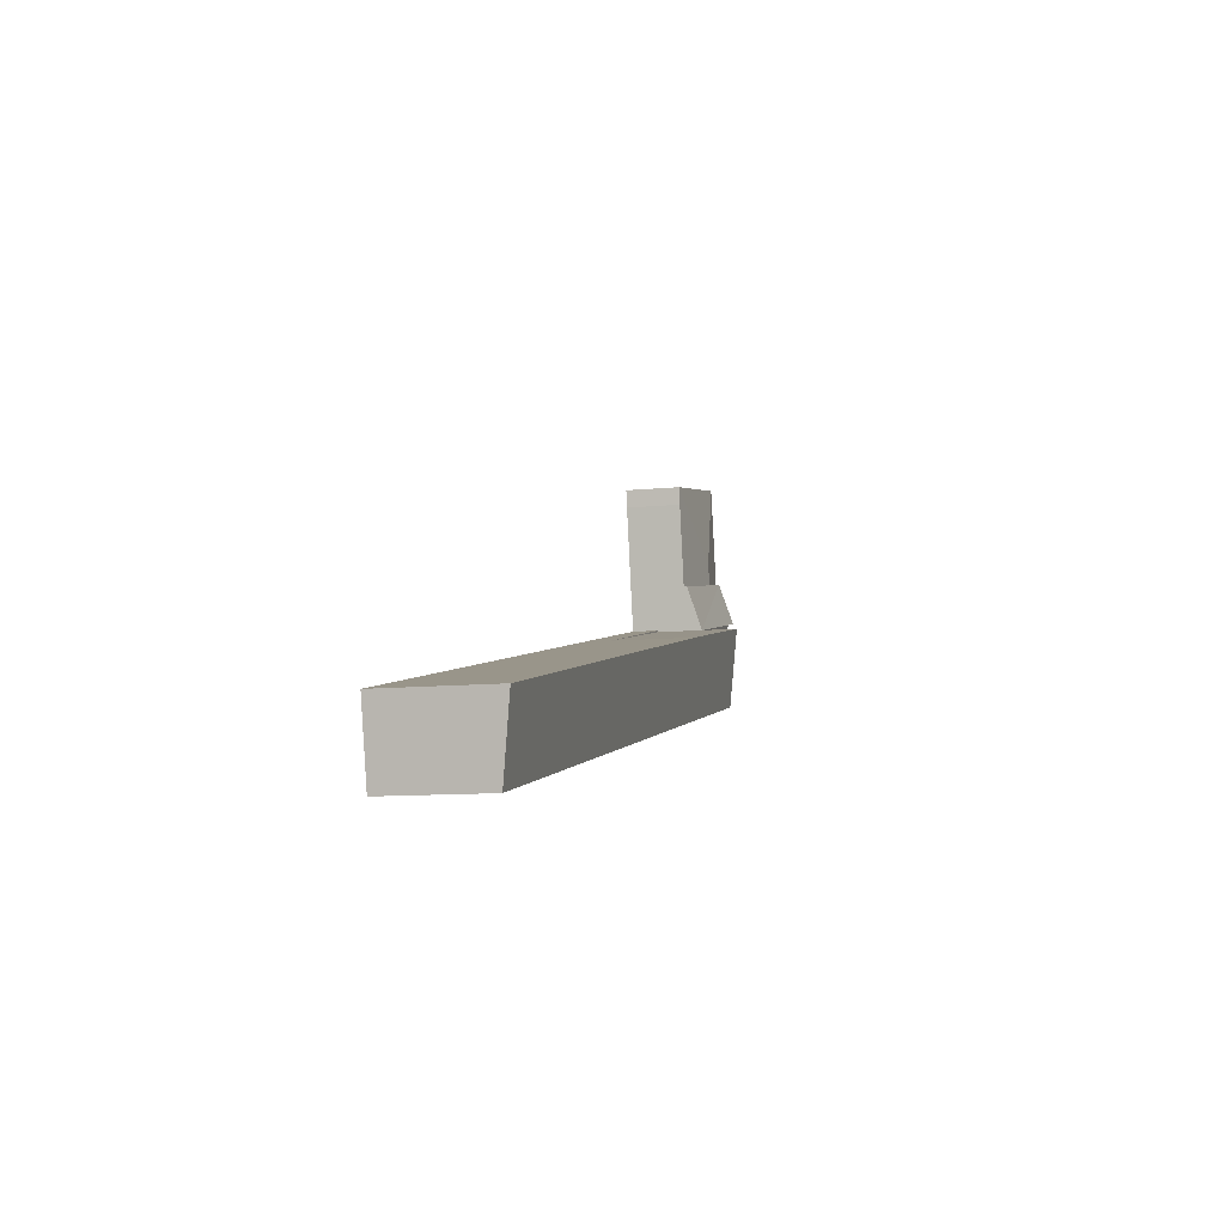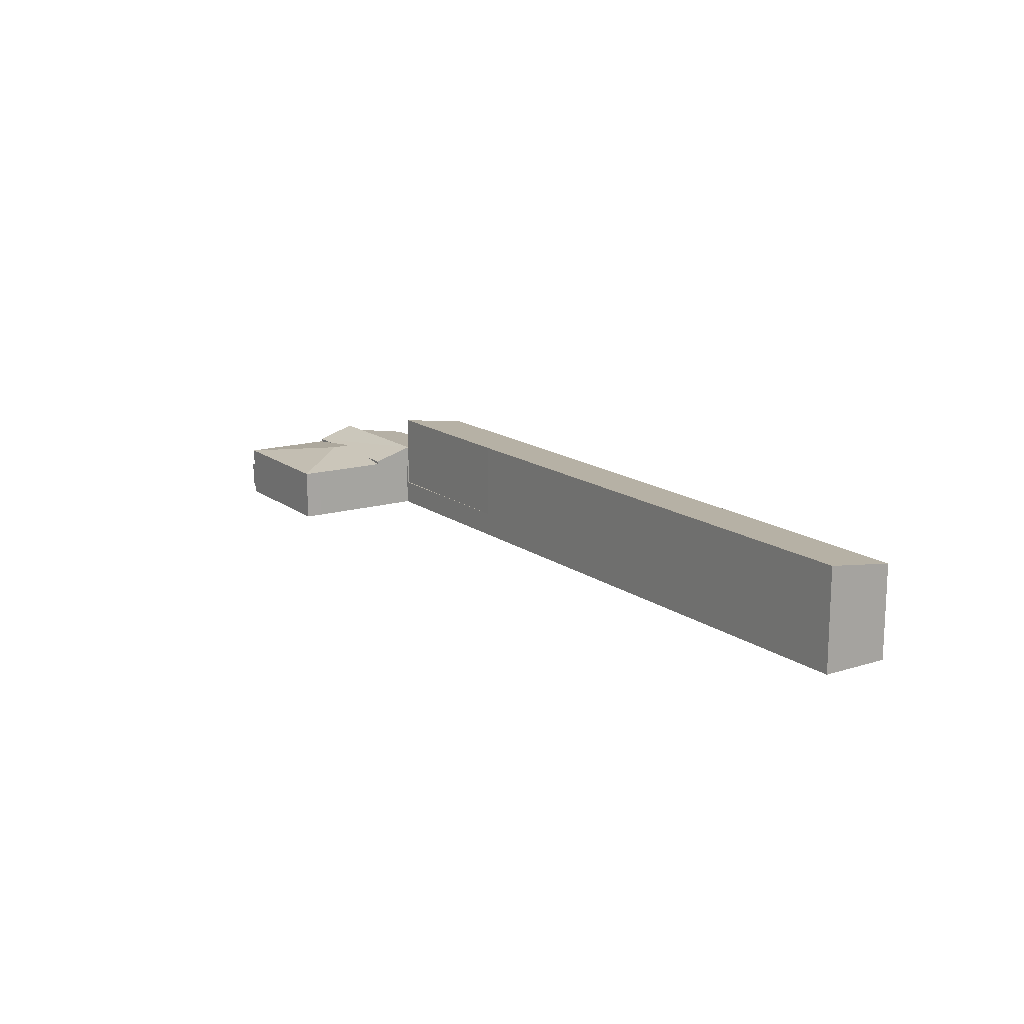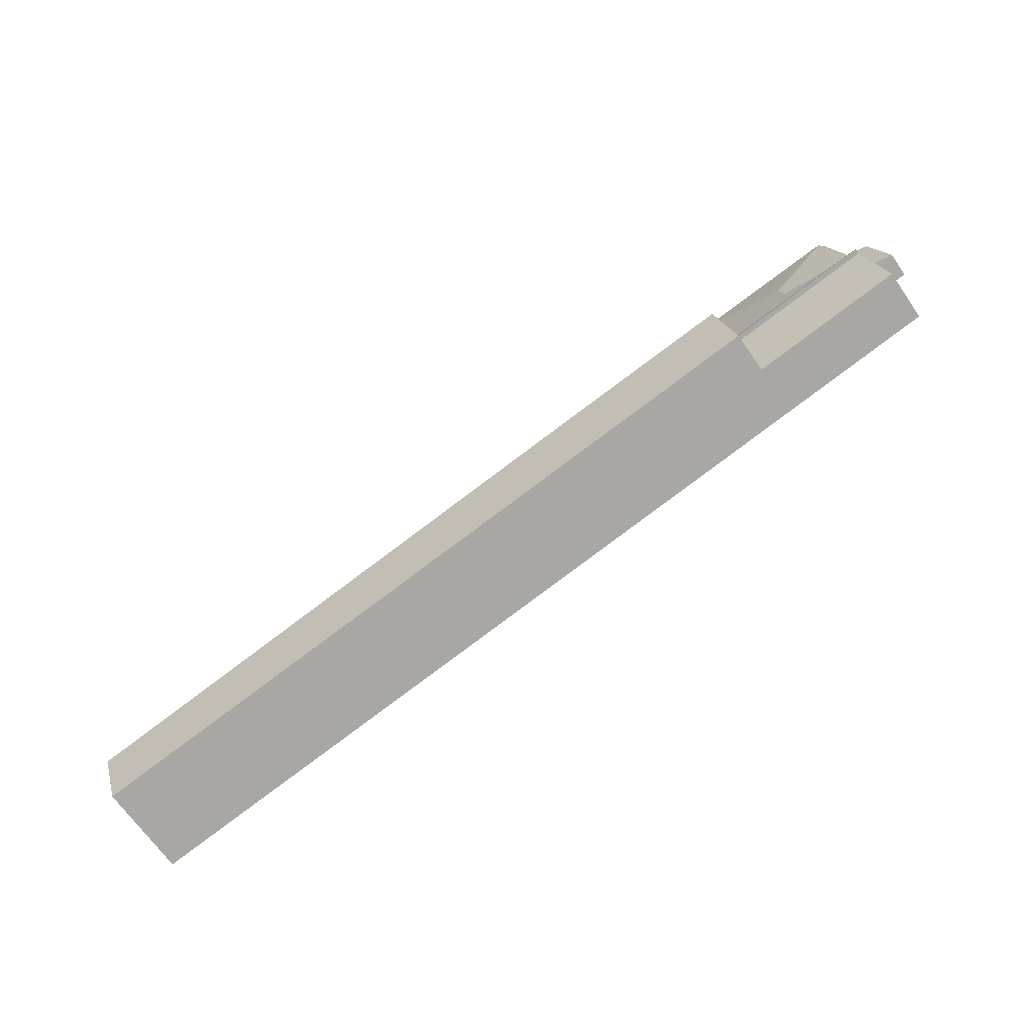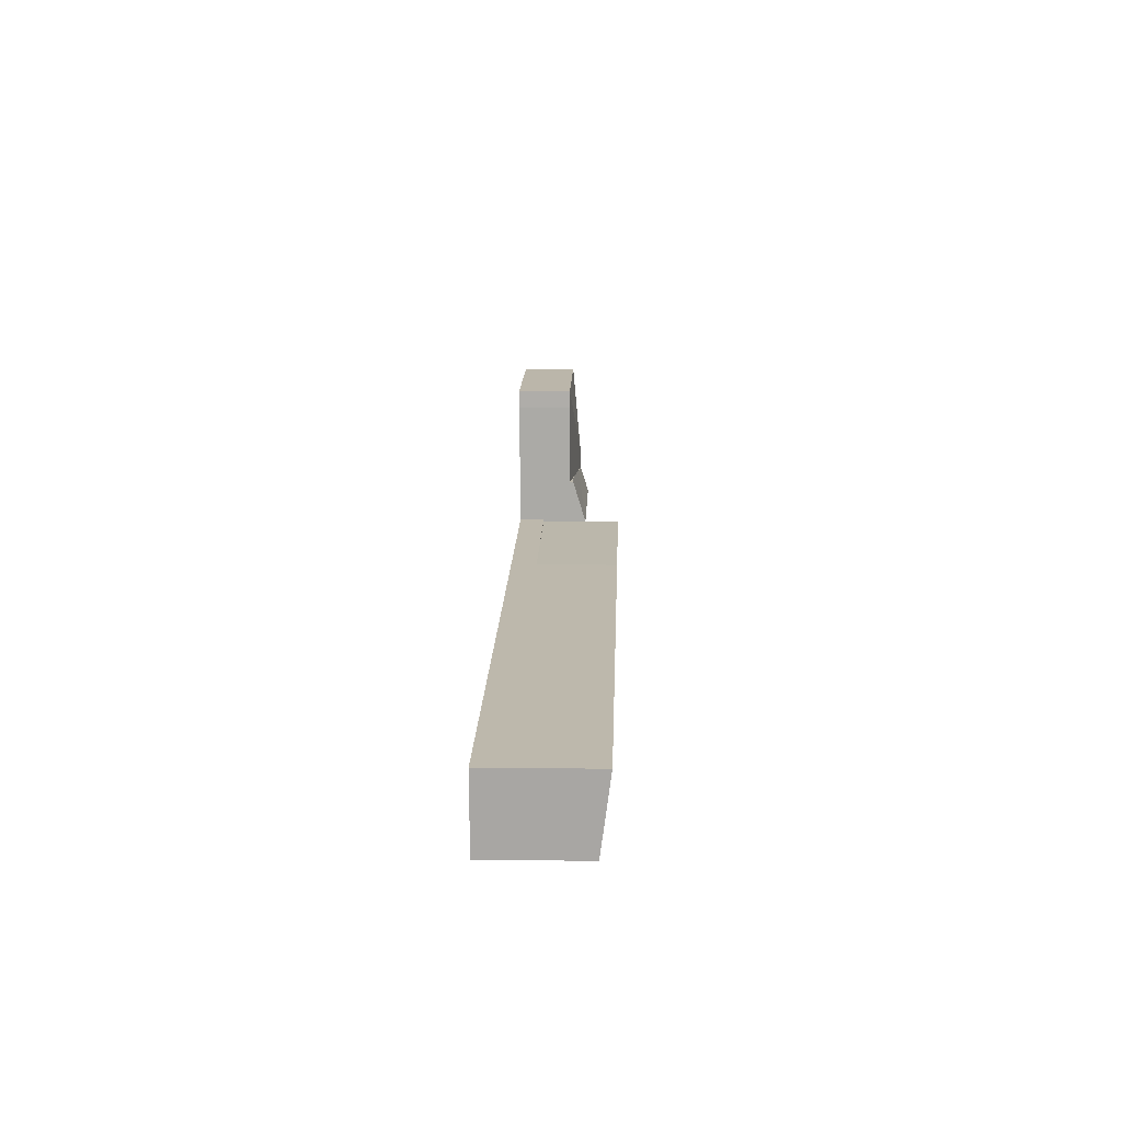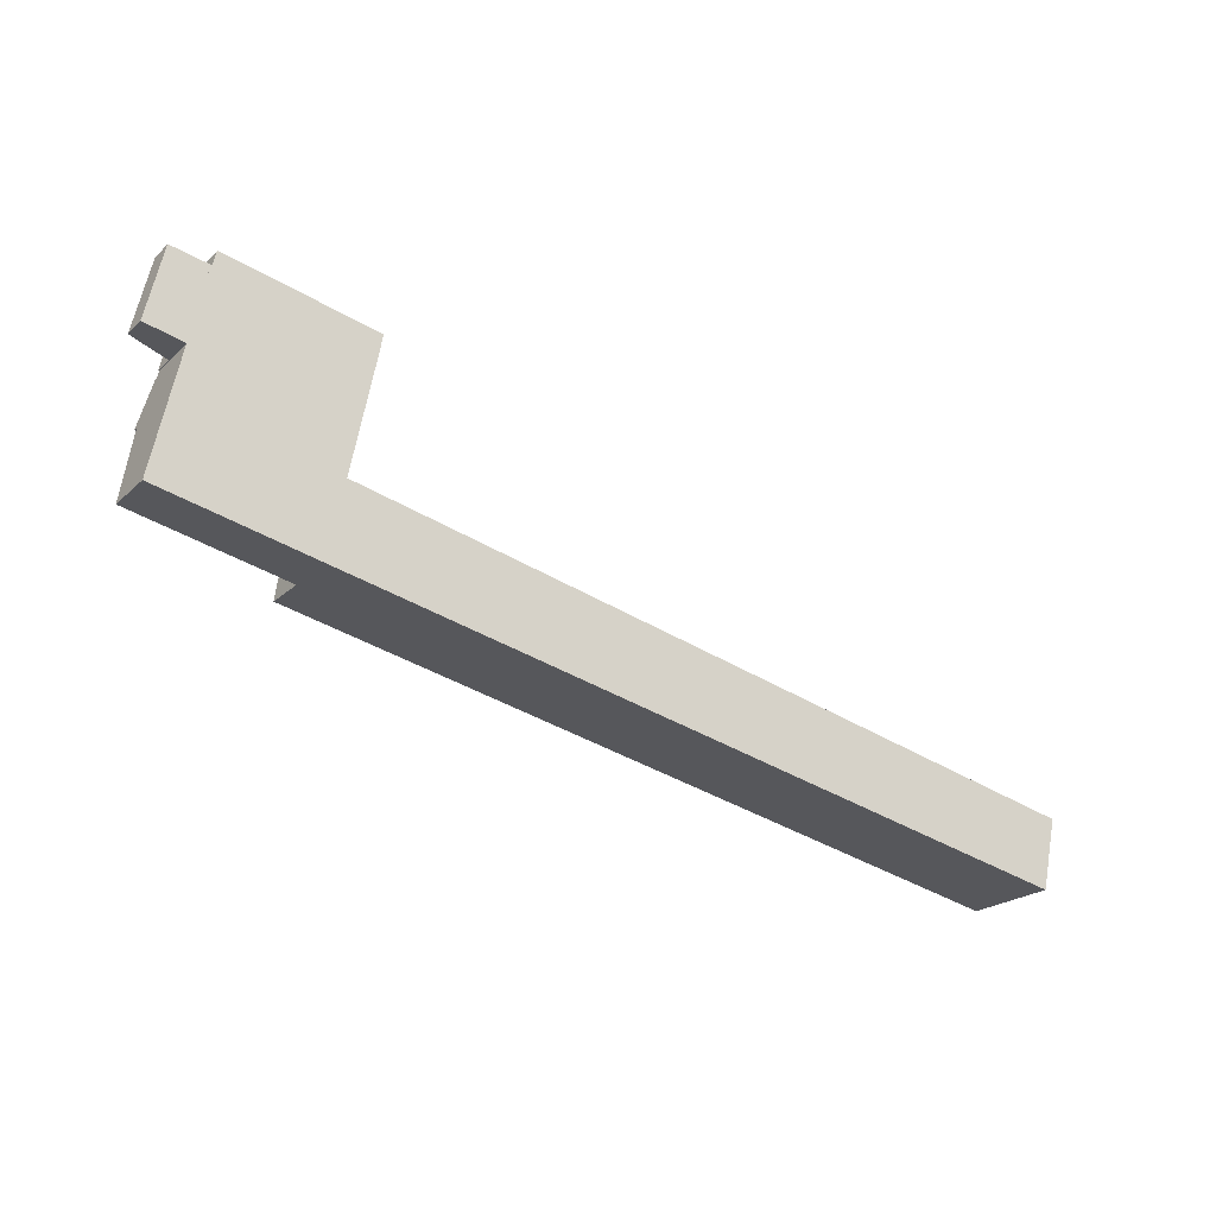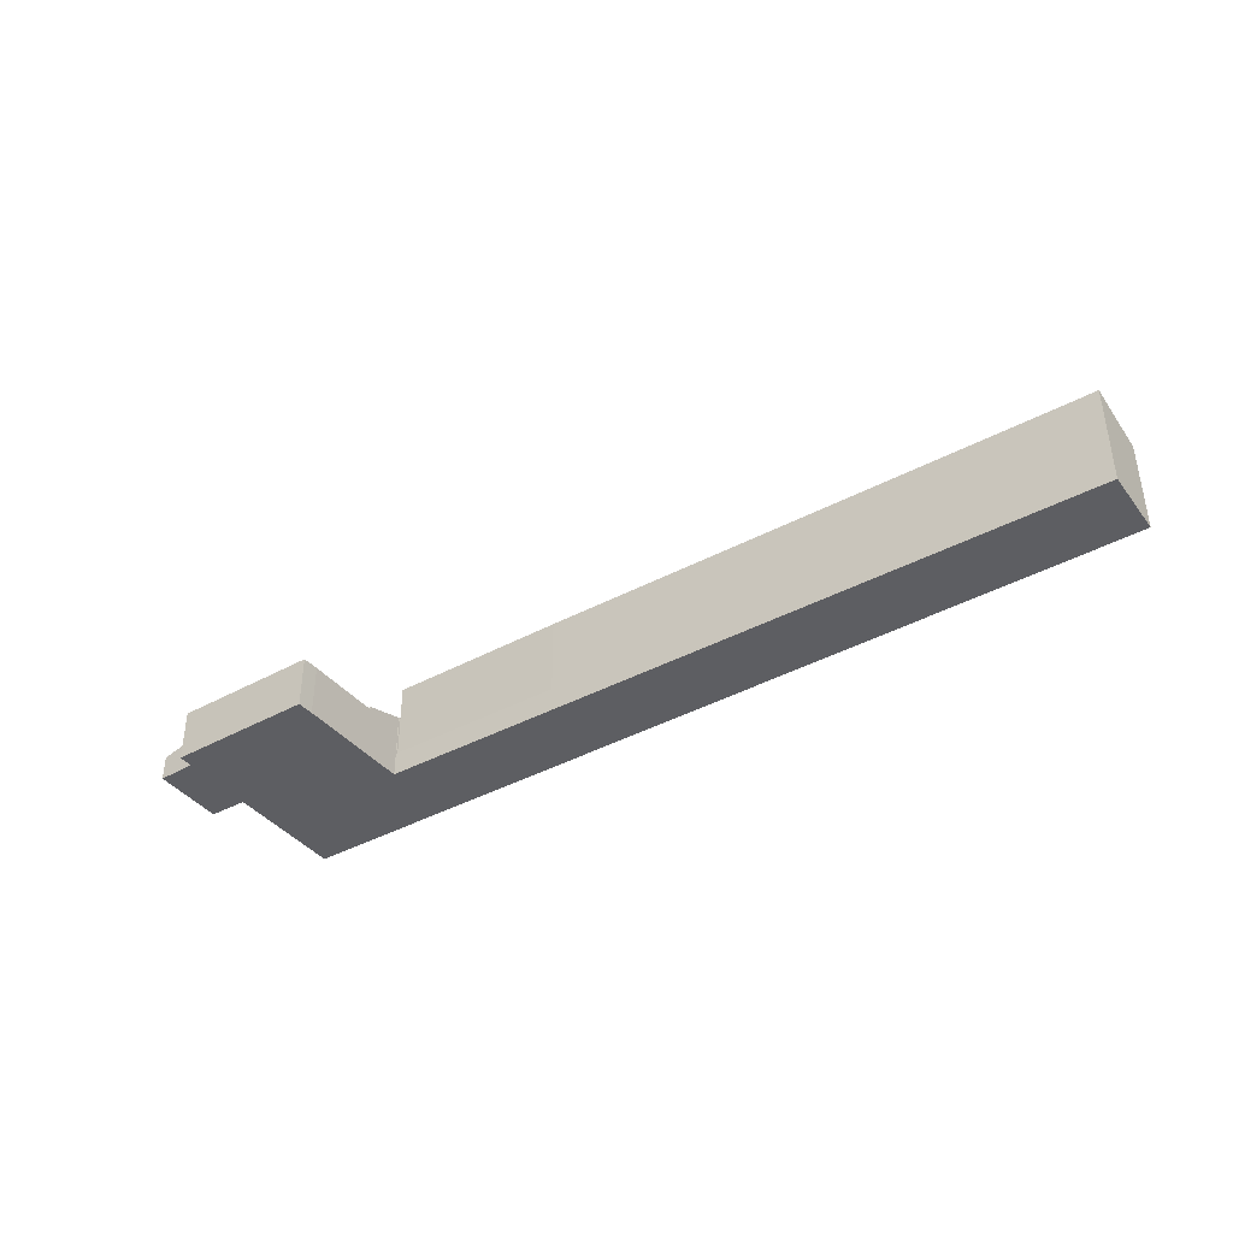
<metadata>
{"format":"obj","ext":"obj","renderer":"f3d","projection":"perspective","resolution":1024,"background":"white","views":[{"elev":-10.0,"azim":104.6,"up":"+Z"},{"elev":14.9,"azim":68.5,"up":"+Y"},{"elev":-67.8,"azim":-145.3,"up":"+Z"},{"elev":2.7,"azim":91.8,"up":"+Z"},{"elev":-21.9,"azim":-33.3,"up":"+Z"},{"elev":-39.4,"azim":45.9,"up":"+Y"}]}
</metadata>
<code>
v  1.987 3.07 8.815
v  0.375 3.127 -0.079
v  0 3.046 1.865e-16
v  4.545 4.032 -0.959
v  6.449 4.032 8.01
v  2.27 3.131 8.764
v  2.171 3.11 8.782
v  6.449 -4.905e-16 8.01
v  1.987 -5.398e-16 8.815
v  2.171 -5.377e-16 8.782
v  2.27 -5.366e-16 8.764
v  4.545 5.872e-17 -0.959
v  0.375 4.837e-18 -0.079
v  0 0 0
v  109.6 11.37 -38.04
v  44.06 12.63 -15.15
v  111.5 12.55 -29.59
v  20.07 11.37 -19.65
v  21.87 12.63 -10.59
v  21.87 6.486e-16 -10.59
v  20.07 1.203e-15 -19.65
v  44.06 9.277e-16 -15.15
v  111.5 1.812e-15 -29.59
v  109.6 2.329e-15 -38.04
v  21.91 3.015 -10.41
v  44.06 3.015 -15.15
v  21.87 3.015 -10.59
v  21.91 6.372e-16 -10.41
v  24.69 6.46 4.105
v  14.14 7.591 -1.132
v  25.04 6.468 6.151
v  22.79 6.459 -5.438
v  19.7 6.842 -4.835
v  13.62 7.593 -3.65
v  6.984 6.46 9.741
v  6.97 6.468 9.679
v  6.449 6.448 8.01
v  4.643 6.459 -0.98
v  4.545 6.447 -0.959
v  6.596 6.466 7.983
v  7.547 6.842 -2.464
v  4.456 6.459 -1.861
v  6.984 -5.965e-16 9.741
v  6.97 -5.927e-16 9.679
v  6.596 -4.888e-16 7.983
v  4.456 1.14e-16 -1.861
v  4.643 6.001e-17 -0.98
v  25.04 -3.766e-16 6.151
v  24.69 -2.514e-16 4.105
v  22.79 3.33e-16 -5.438
v  19.7 2.961e-16 -4.835
v  13.62 2.235e-16 -3.65
v  7.547 1.509e-16 -2.464
v  20.07 6.309 -19.65
v  3.407 7.793 -6.8
v  21.87 7.793 -10.59
v  1.491 6.309 -15.83
v  2.736 7.273 -9.963
v  1.491 9.695e-16 -15.83
v  2.736 6.101e-16 -9.963
v  3.407 4.164e-16 -6.8
v  22.79 6.842 -5.438
v  21.81 8.365 -10.38
v  3.419 8.406 -6.747
v  21.87 8.423 -10.59
v  3.407 8.423 -6.8
v  3.44 8.375 -6.648
v  3.781 7.86 -5.04
v  4.456 6.842 -1.861
v  13.62 6.842 -3.65
v  21.91 8.366 -10.41
v  21.81 6.359e-16 -10.38
v  3.781 3.086e-16 -5.04
v  3.419 4.131e-16 -6.747
v  3.44 4.071e-16 -6.648
g defaultobject
f 1 2 3
f 2 1 4
f 4 1 5
f 5 1 6
f 6 1 7
f 6 8 5
f 8 6 7
f 8 7 1
f 8 1 9
f 8 9 10
f 8 10 11
f 8 4 5
f 4 8 12
f 12 2 4
f 2 12 13
f 2 13 3
f 3 13 14
f 3 9 1
f 9 3 14
f 11 12 8
f 12 11 13
f 13 11 10
f 13 10 9
f 13 9 14
f 15 16 17
f 16 15 18
f 16 18 19
f 18 20 19
f 20 18 21
f 20 16 19
f 16 20 22
f 16 22 17
f 17 22 23
f 23 15 17
f 15 23 24
f 24 18 15
f 18 24 21
f 24 20 21
f 20 24 22
f 22 24 23
f 25 26 27
f 22 27 26
f 27 22 20
f 20 25 27
f 25 20 28
f 28 26 25
f 26 28 22
f 28 20 22
f 29 30 31
f 30 29 32
f 30 32 33
f 30 33 34
f 30 35 31
f 35 30 36
f 37 38 39
f 38 37 30
f 30 37 40
f 30 40 36
f 38 41 42
f 41 38 34
f 34 38 30
f 36 43 35
f 43 36 40
f 43 40 44
f 44 40 45
f 46 38 42
f 38 46 47
f 39 8 37
f 8 39 12
f 35 48 31
f 48 35 43
f 37 45 40
f 45 37 8
f 48 29 31
f 29 48 49
f 49 32 29
f 32 49 50
f 50 33 32
f 33 50 34
f 34 50 51
f 34 51 52
f 34 52 41
f 41 52 53
f 41 53 42
f 42 53 46
f 47 39 38
f 39 47 12
f 12 45 8
f 44 48 43
f 48 44 45
f 48 45 12
f 48 12 47
f 48 47 46
f 48 46 53
f 48 53 52
f 48 52 51
f 48 51 50
f 48 50 49
f 54 55 56
f 55 54 57
f 55 57 58
f 59 58 57
f 58 59 55
f 55 59 60
f 55 60 61
f 61 56 55
f 56 61 20
f 20 54 56
f 54 20 21
f 21 57 54
f 57 21 59
f 60 20 61
f 20 60 59
f 20 59 21
f 62 63 33
f 64 65 66
f 65 64 67
f 65 67 68
f 65 68 69
f 65 69 41
f 65 41 70
f 65 70 33
f 65 33 63
f 65 63 71
f 33 50 62
f 50 33 70
f 50 70 51
f 51 70 52
f 52 70 41
f 52 41 53
f 53 41 69
f 53 69 46
f 63 28 71
f 28 63 72
f 62 72 63
f 72 62 50
f 71 20 65
f 20 71 28
f 20 66 65
f 66 20 61
f 61 64 66
f 64 61 67
f 67 61 68
f 68 61 69
f 69 61 46
f 46 61 73
f 73 61 74
f 73 74 75
f 28 61 20
f 61 28 72
f 61 72 50
f 61 50 51
f 61 51 52
f 61 52 53
f 61 53 74
f 74 53 46
f 74 46 75
f 75 46 73

</code>
